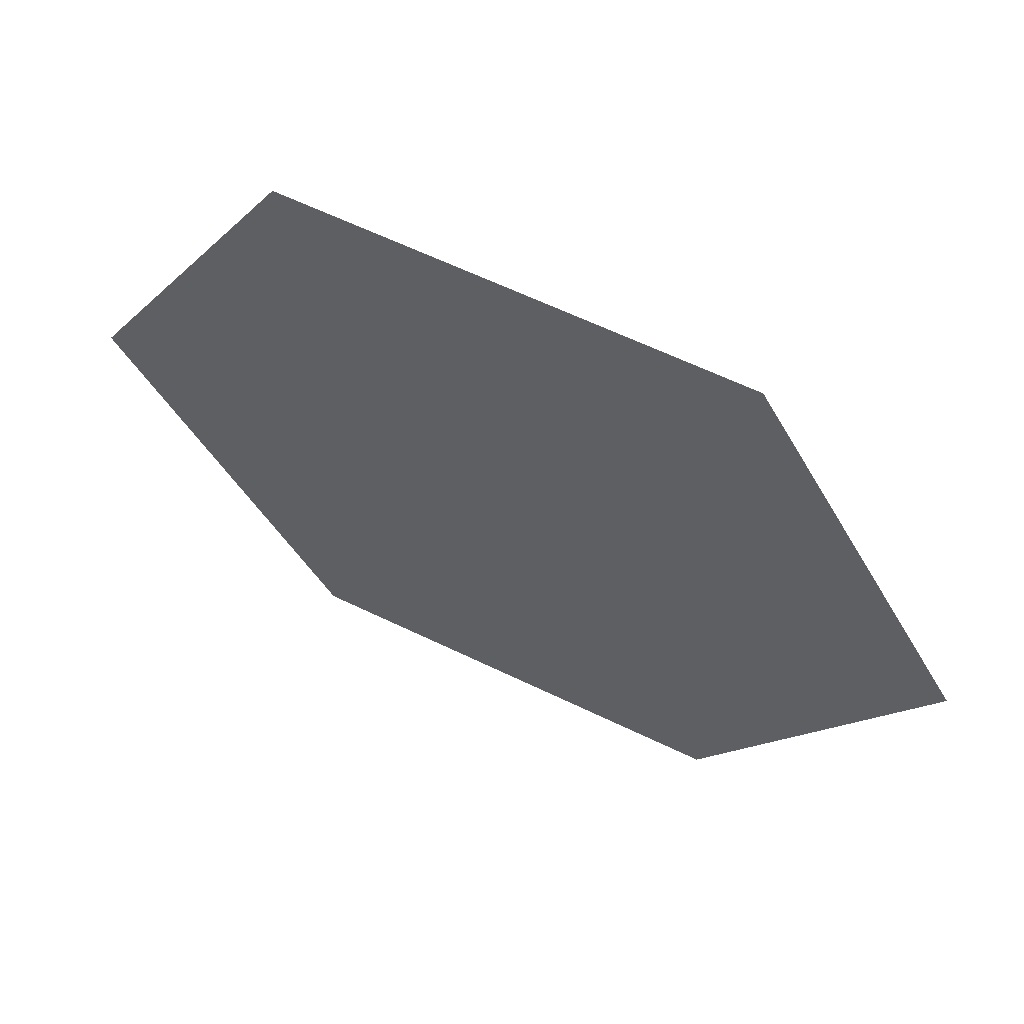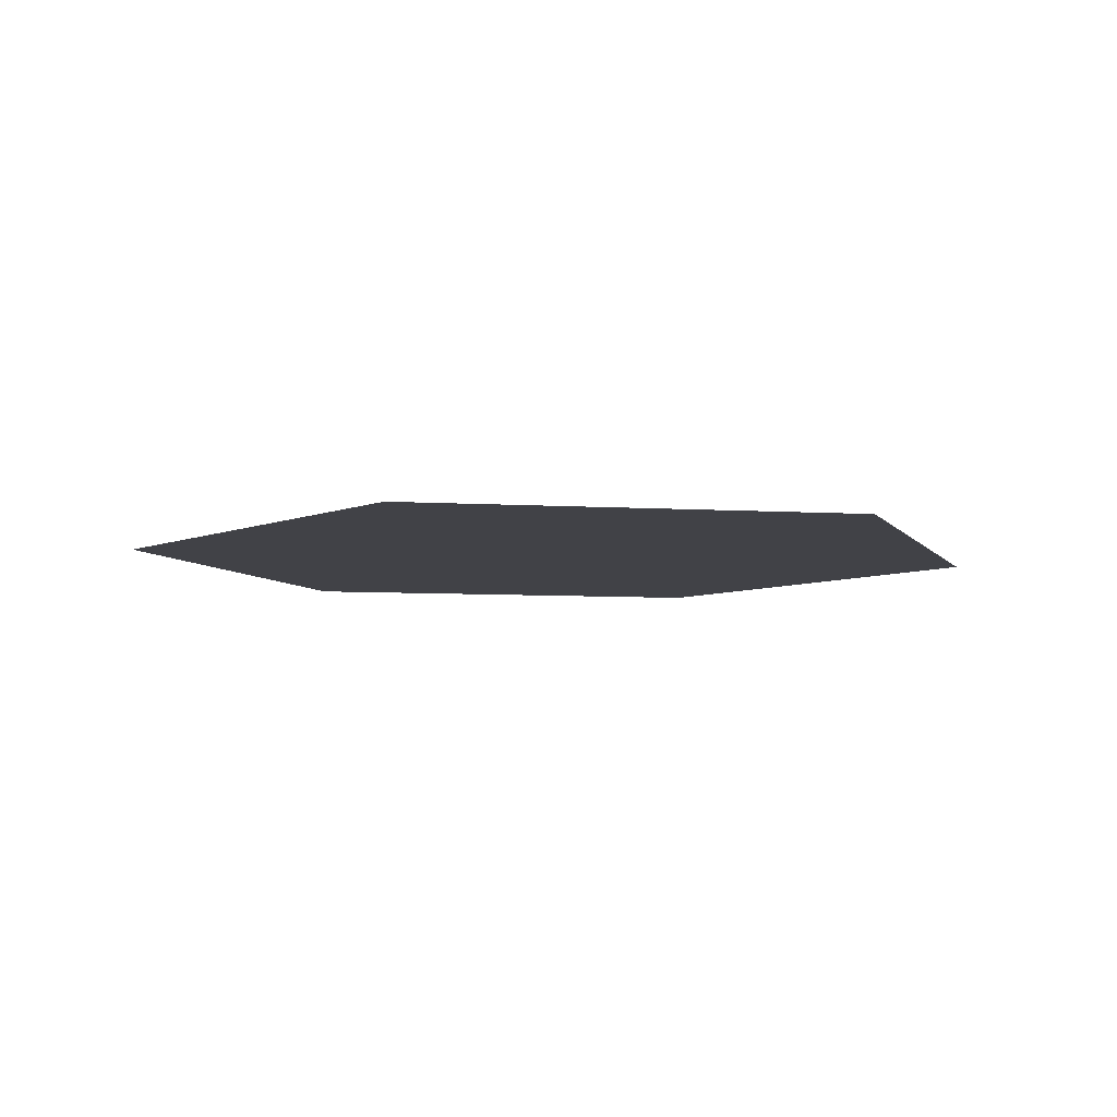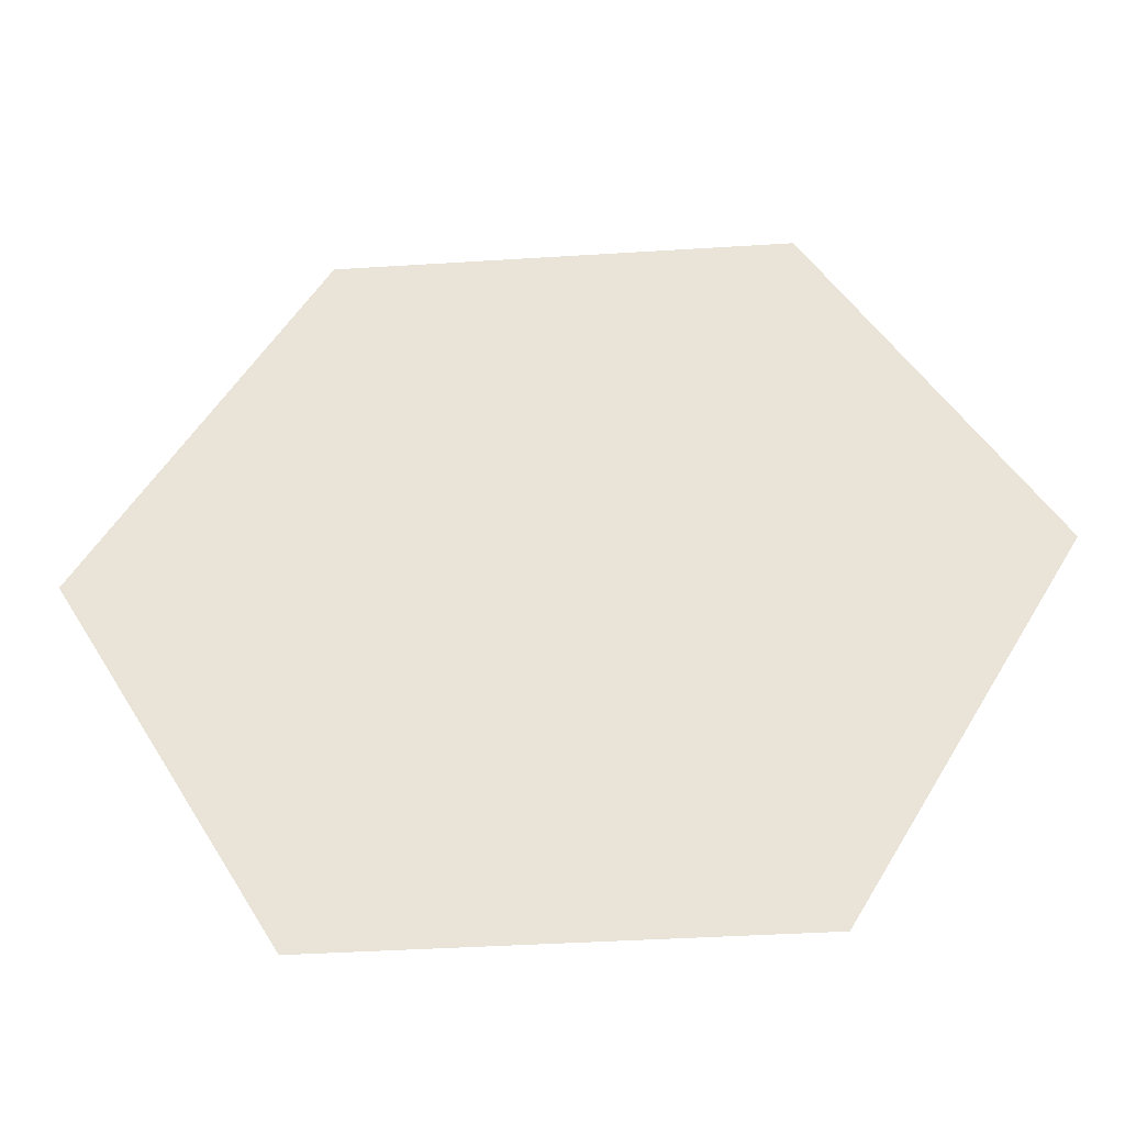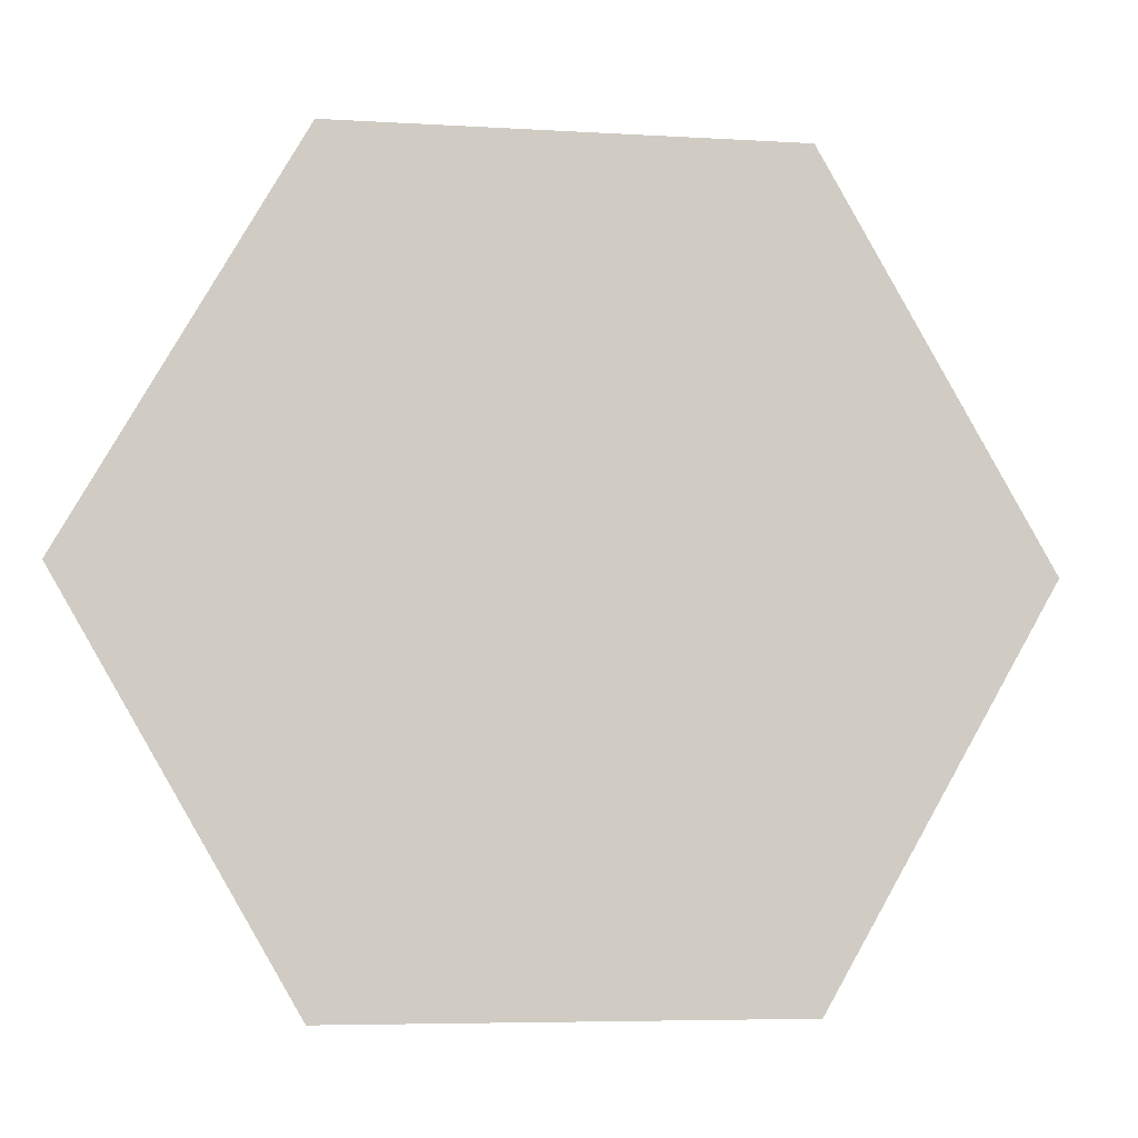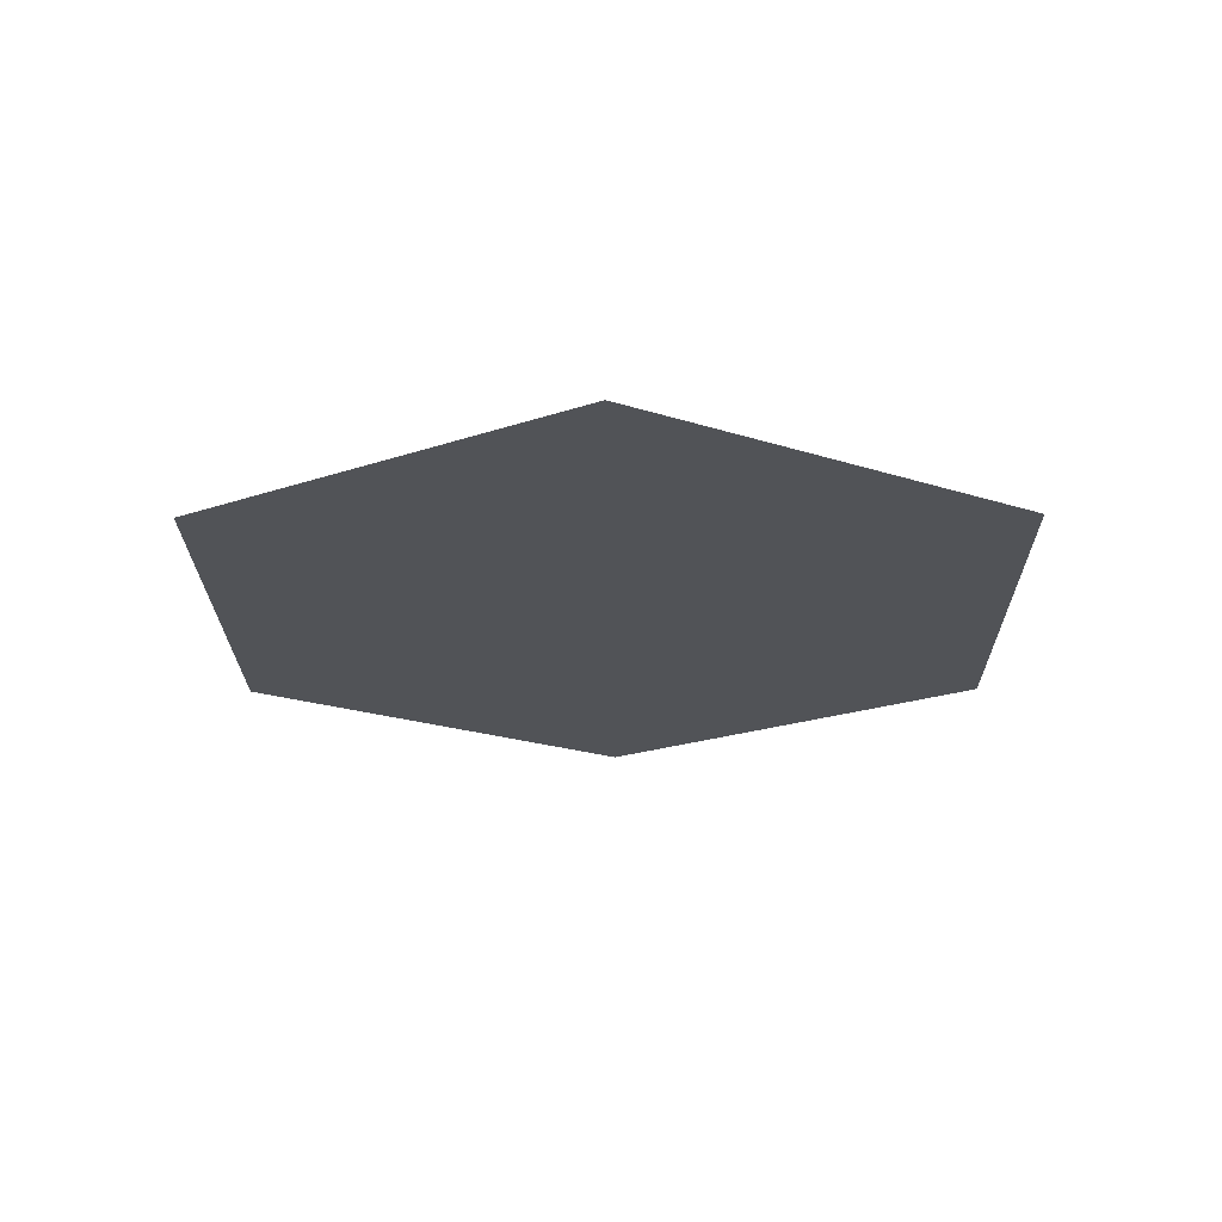
<metadata>
{"format":"obj","ext":"obj","renderer":"f3d","projection":"perspective","resolution":1024,"background":"white","views":[{"elev":62.0,"azim":-153.8,"up":"+Z"},{"elev":-6.8,"azim":109.9,"up":"+Y"},{"elev":-39.9,"azim":4.5,"up":"+Z"},{"elev":-5.8,"azim":-10.6,"up":"+Z"},{"elev":-22.2,"azim":90.6,"up":"+Y"}]}
</metadata>
<code>
v  5.773 -0 10
v  11.55 -0 -0
v  5.773 -0 -10
v  -5.773 -0 -10
v  -11.55 -0 0
v  -5.773 -0 10
o hex
g hex
f 1 2 3 4 5 6

</code>
